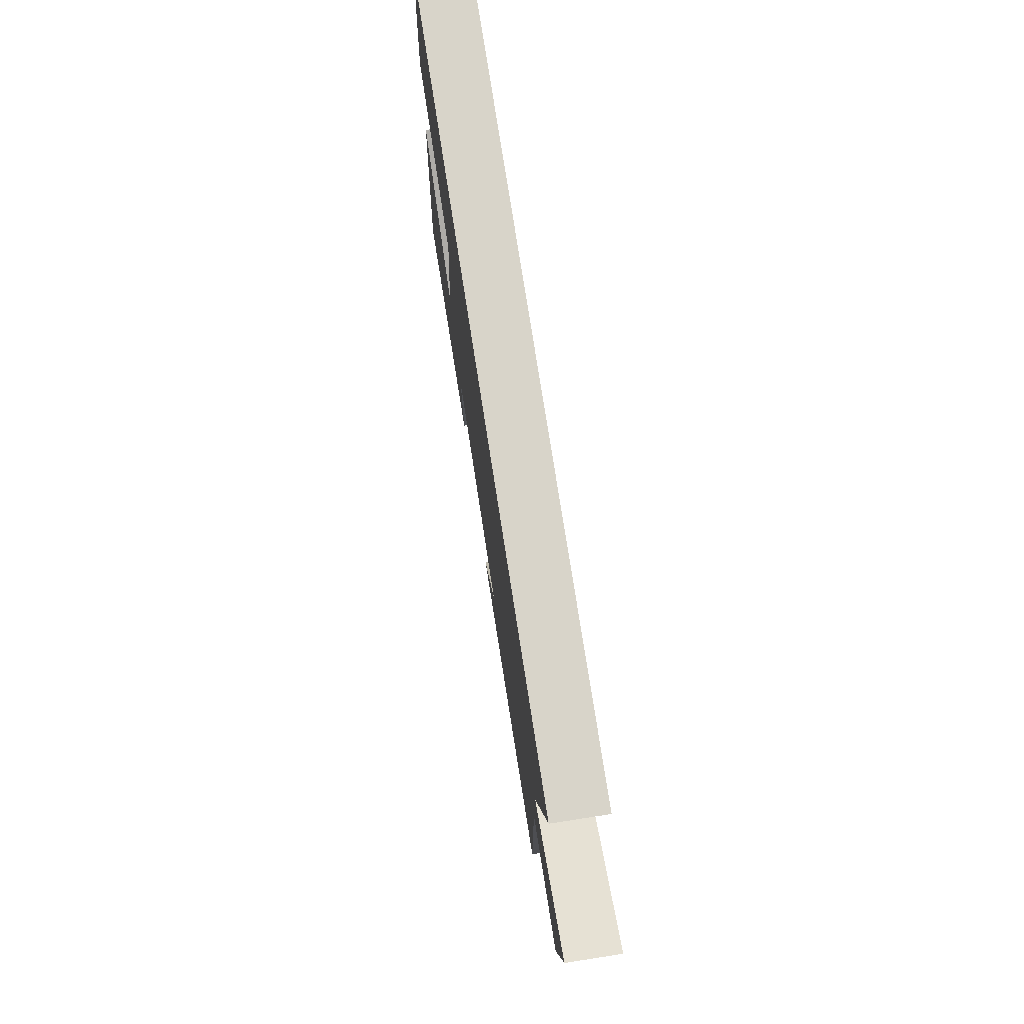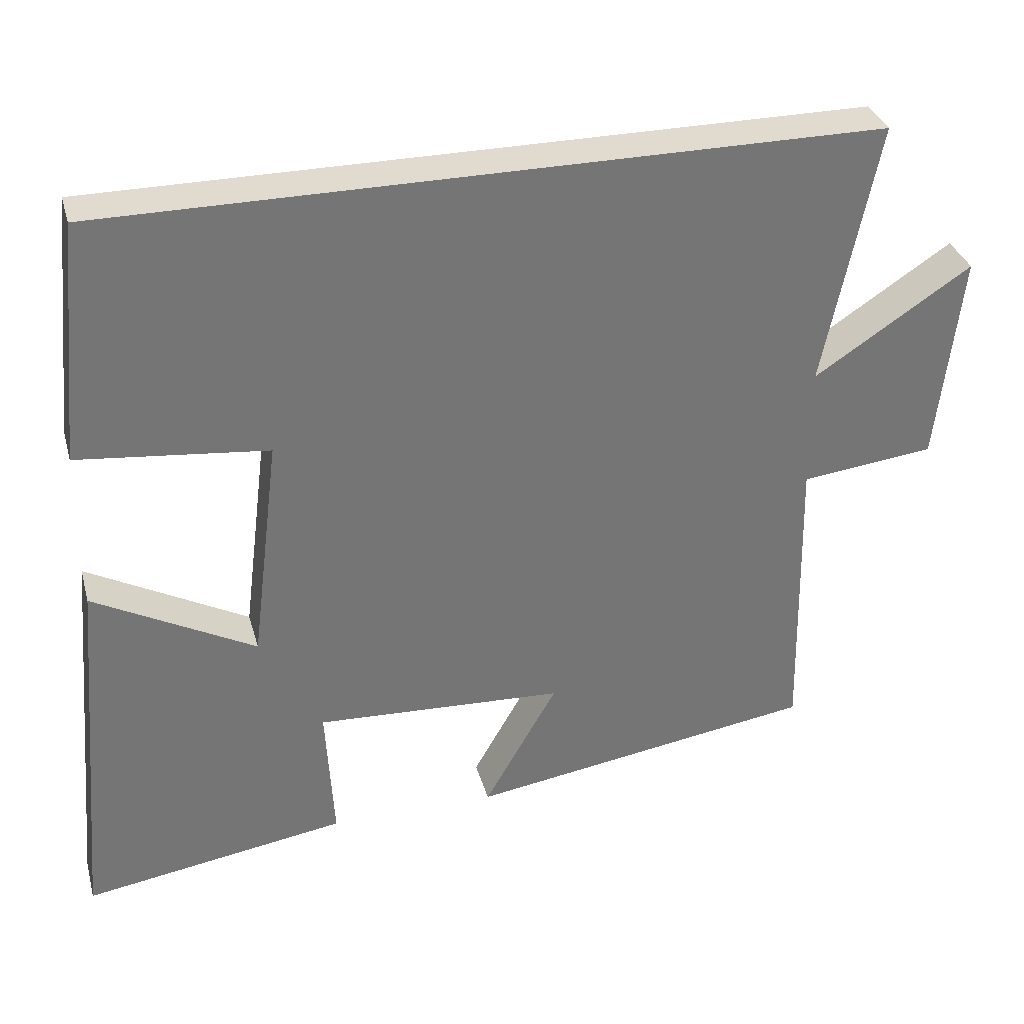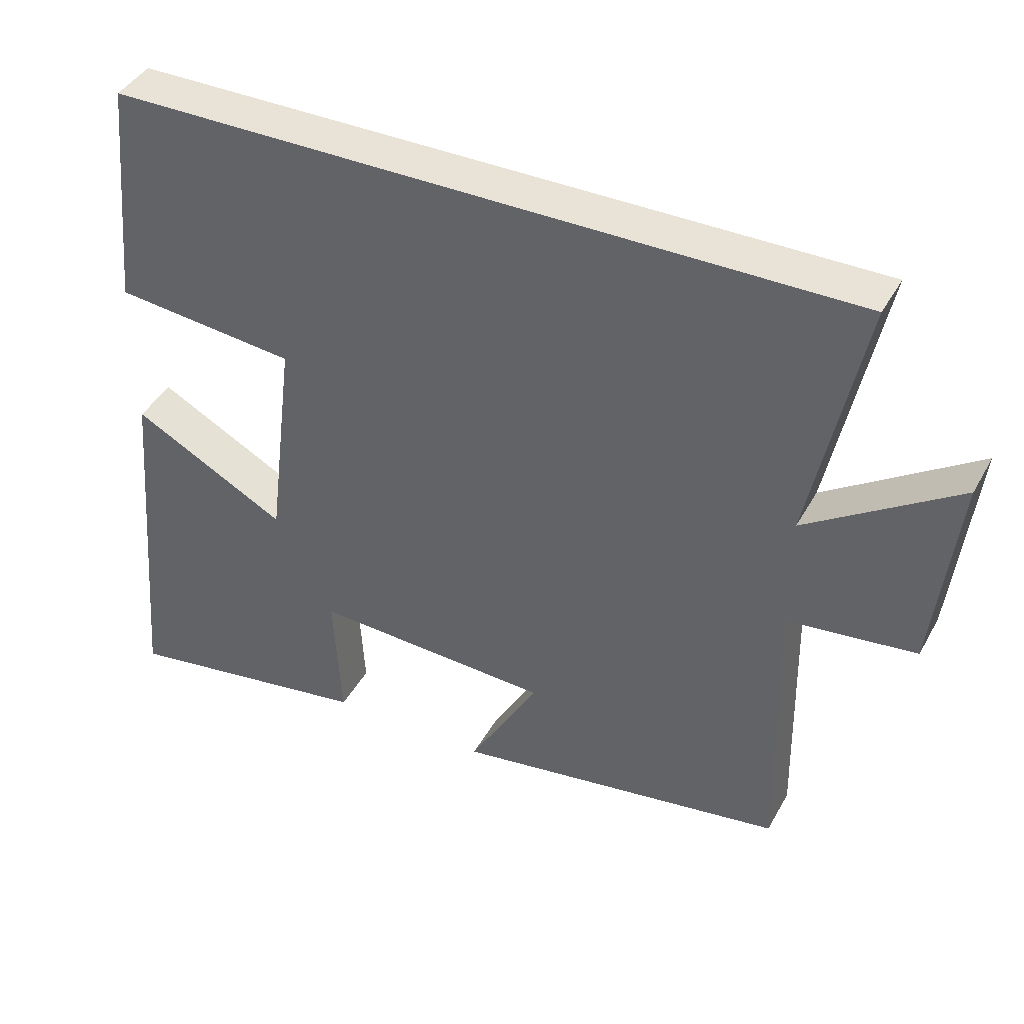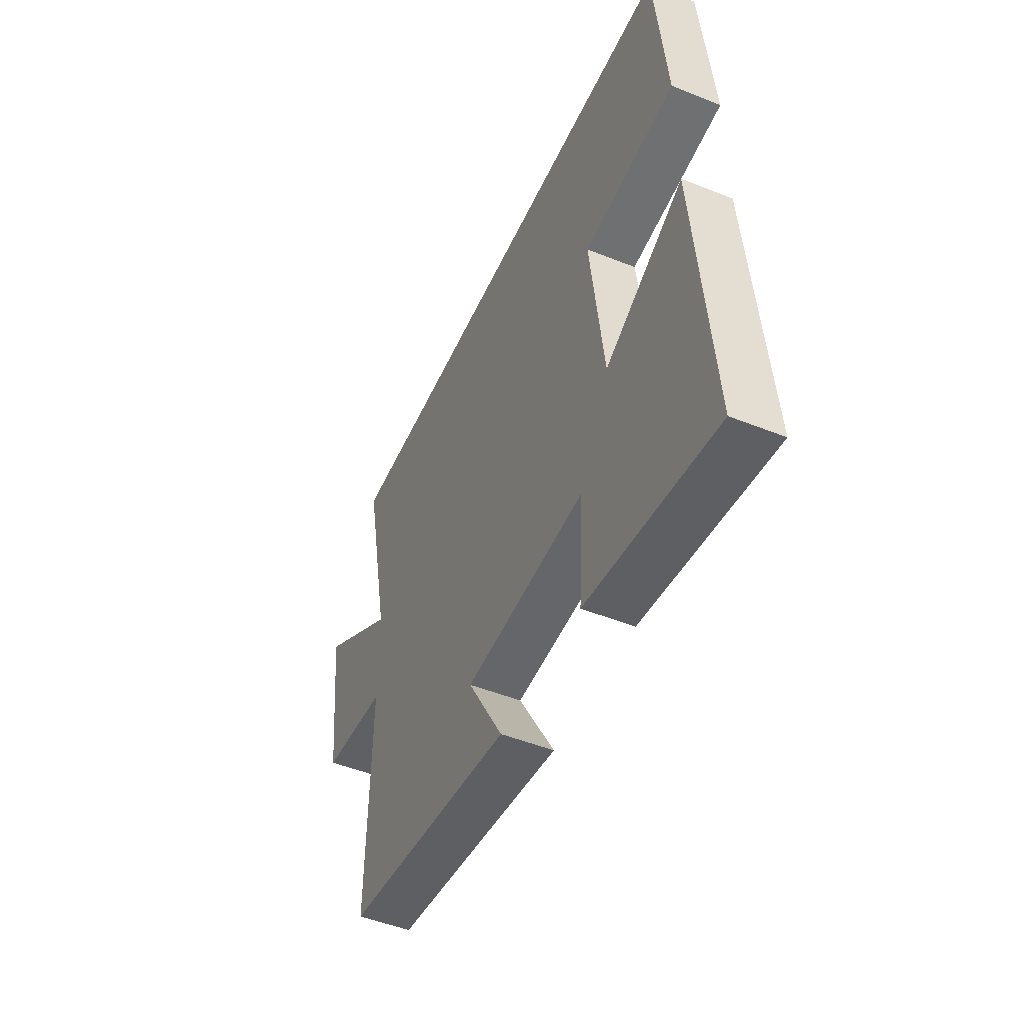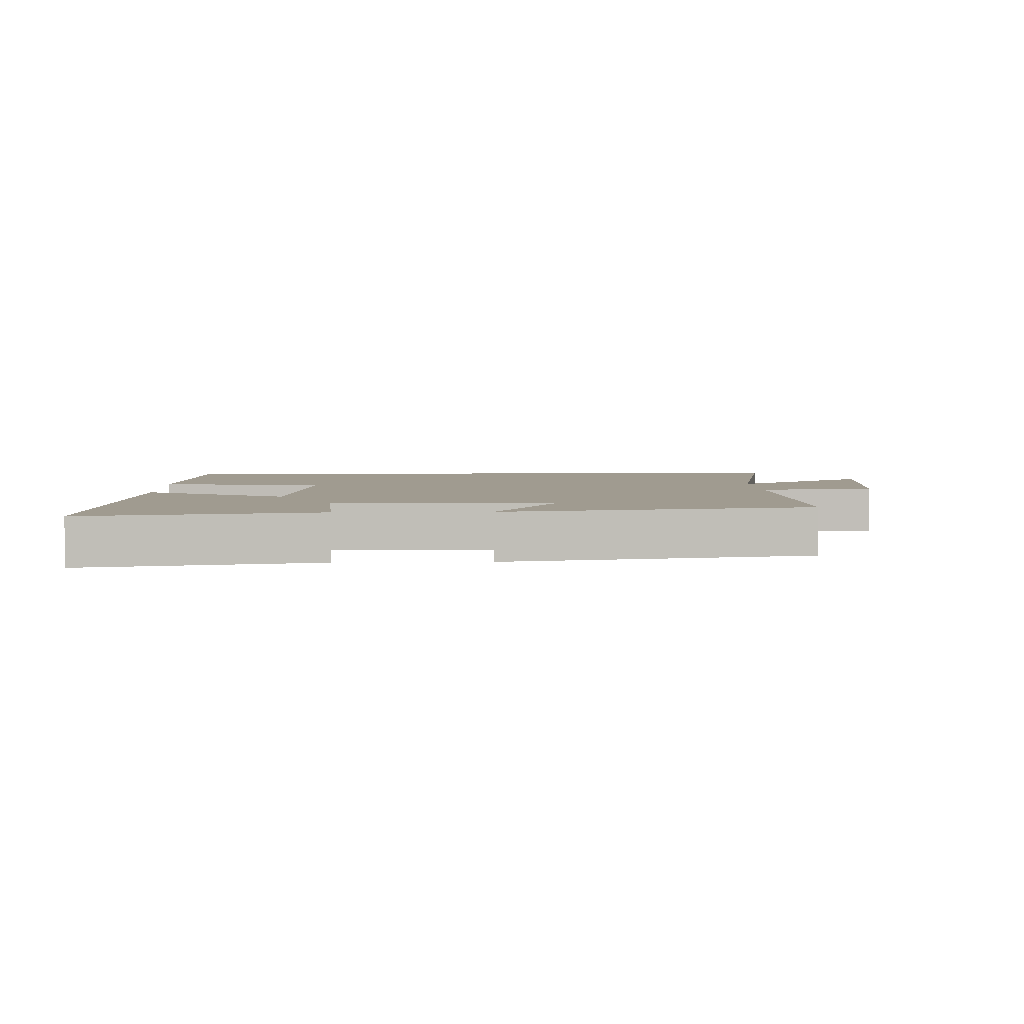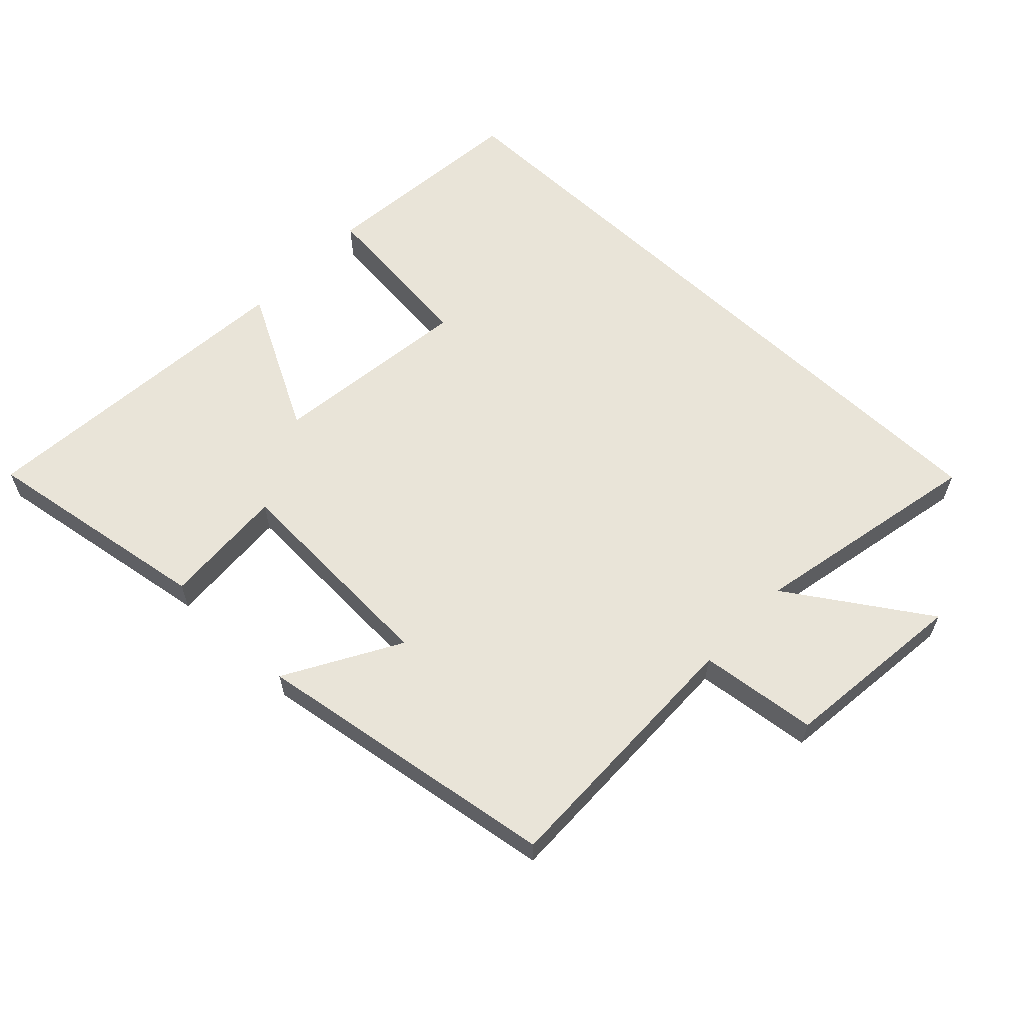
<metadata>
{"format":"obj","ext":"obj","renderer":"f3d","projection":"perspective","resolution":1024,"background":"white","views":[{"elev":75.6,"azim":-98.8,"up":"+Z"},{"elev":33.7,"azim":165.1,"up":"+Z"},{"elev":41.6,"azim":-153.1,"up":"+Z"},{"elev":-49.1,"azim":66.1,"up":"+Z"},{"elev":4.2,"azim":177.5,"up":"+Y"},{"elev":60.7,"azim":-136.4,"up":"+Y"}]}
</metadata>
<code>
v -0.573 0.07 0.5
v 0.468 0.07 0.5
v 0.5 0.07 0.173
v 0.244 0.07 0.146
v 0.282 0.07 -0.162
v 0.5 0.07 -0.045
v 0.544 0.07 -0.556
v 0.188 0.07 -0.5
v 0.199 0.07 -0.311
v -0.137 0.07 -0.327
v -0.038 0.07 -0.5
v -0.508 0.07 -0.428
v -0.5 0.07 -0.022
v -0.68 0.07 -0.001
v -0.712 0.07 0.283
v -0.5 0.07 0.144
v -0.573 0 0.5
v 0.468 0 0.5
v 0.5 0 0.173
v 0.244 0 0.146
v 0.282 0 -0.162
v 0.5 0 -0.045
v 0.544 0 -0.556
v 0.188 0 -0.5
v 0.199 0 -0.311
v -0.137 0 -0.327
v -0.038 0 -0.5
v -0.508 0 -0.428
v -0.5 0 -0.022
v -0.68 0 -0.001
v -0.712 0 0.283
v -0.5 0 0.144
f 13 14 15 16
f 10 11 12 13
f 9 10 13 16
f 6 7 8 9
f 5 6 9
f 4 5 9 16
f 3 4 16
f 1 2 3 16
f 32 31 30 29
f 29 28 27 26
f 32 29 26 25
f 25 24 23 22
f 25 22 21
f 32 25 21 20
f 32 20 19
f 32 19 18 17
f 1 17 18 2
f 2 18 19 3
f 3 19 20 4
f 4 20 21 5
f 5 21 22 6
f 6 22 23 7
f 7 23 24 8
f 8 24 25 9
f 9 25 26 10
f 10 26 27 11
f 11 27 28 12
f 12 28 29 13
f 13 29 30 14
f 14 30 31 15
f 15 31 32 16
f 16 32 17 1

</code>
